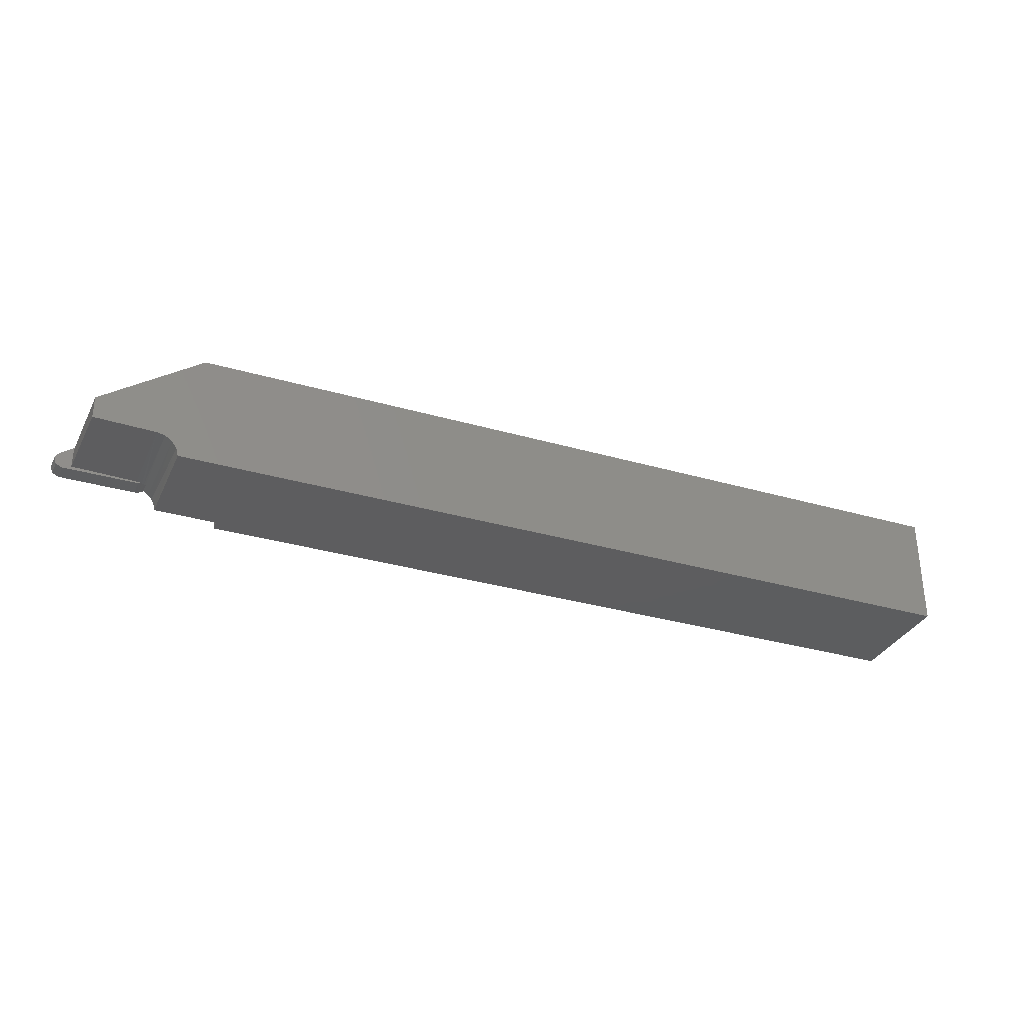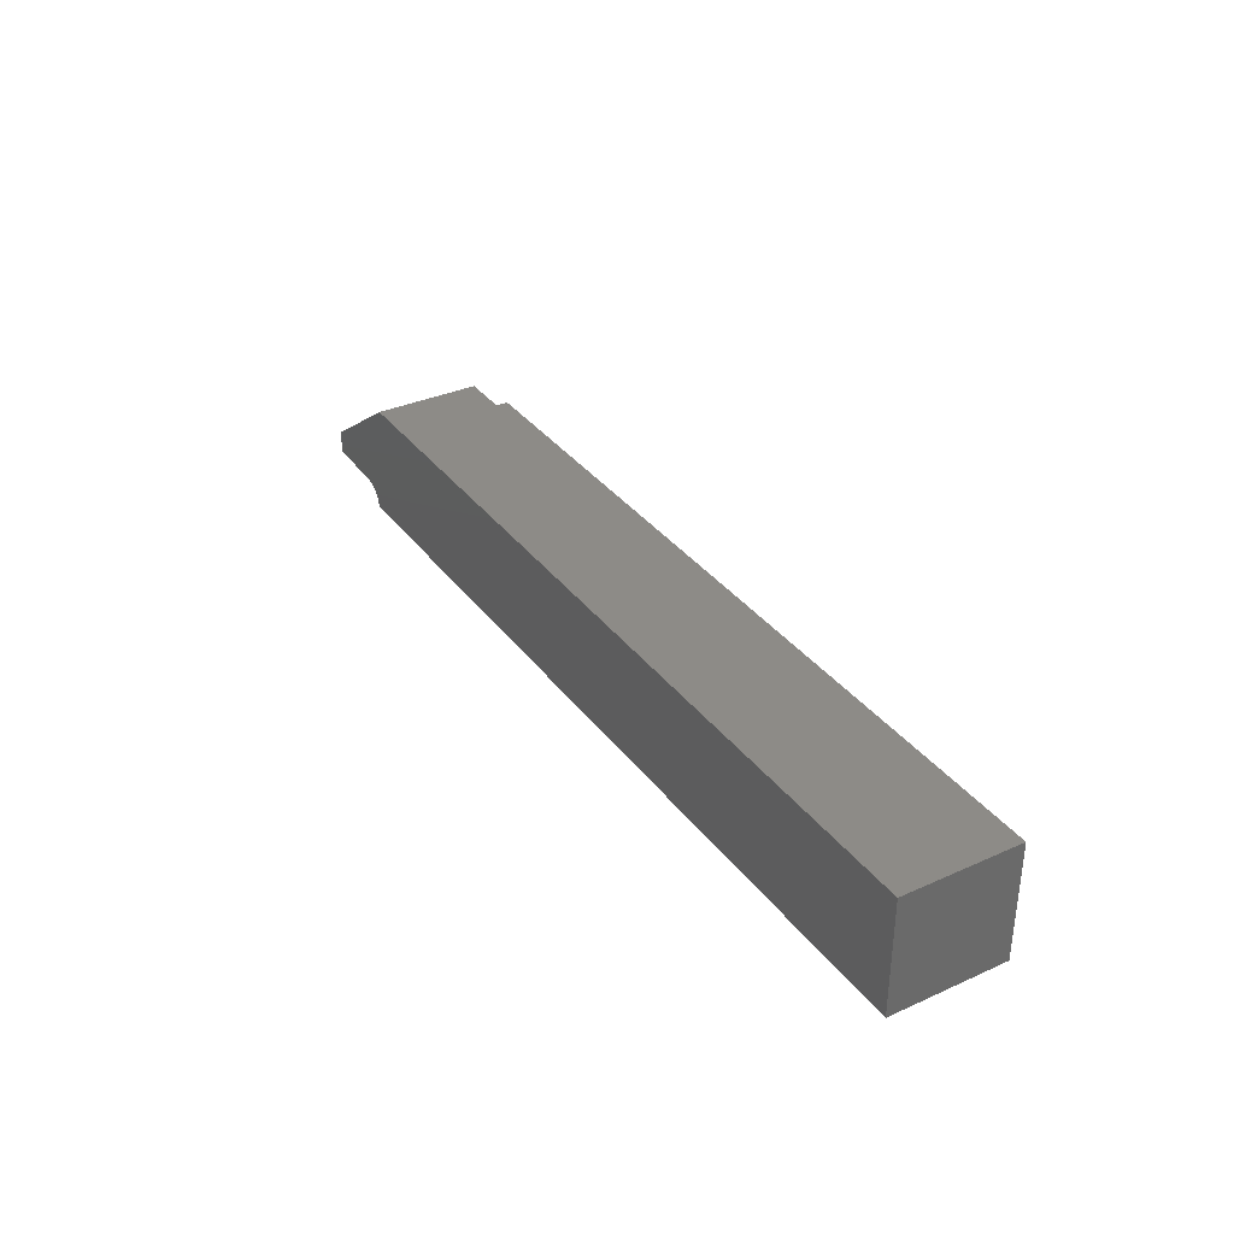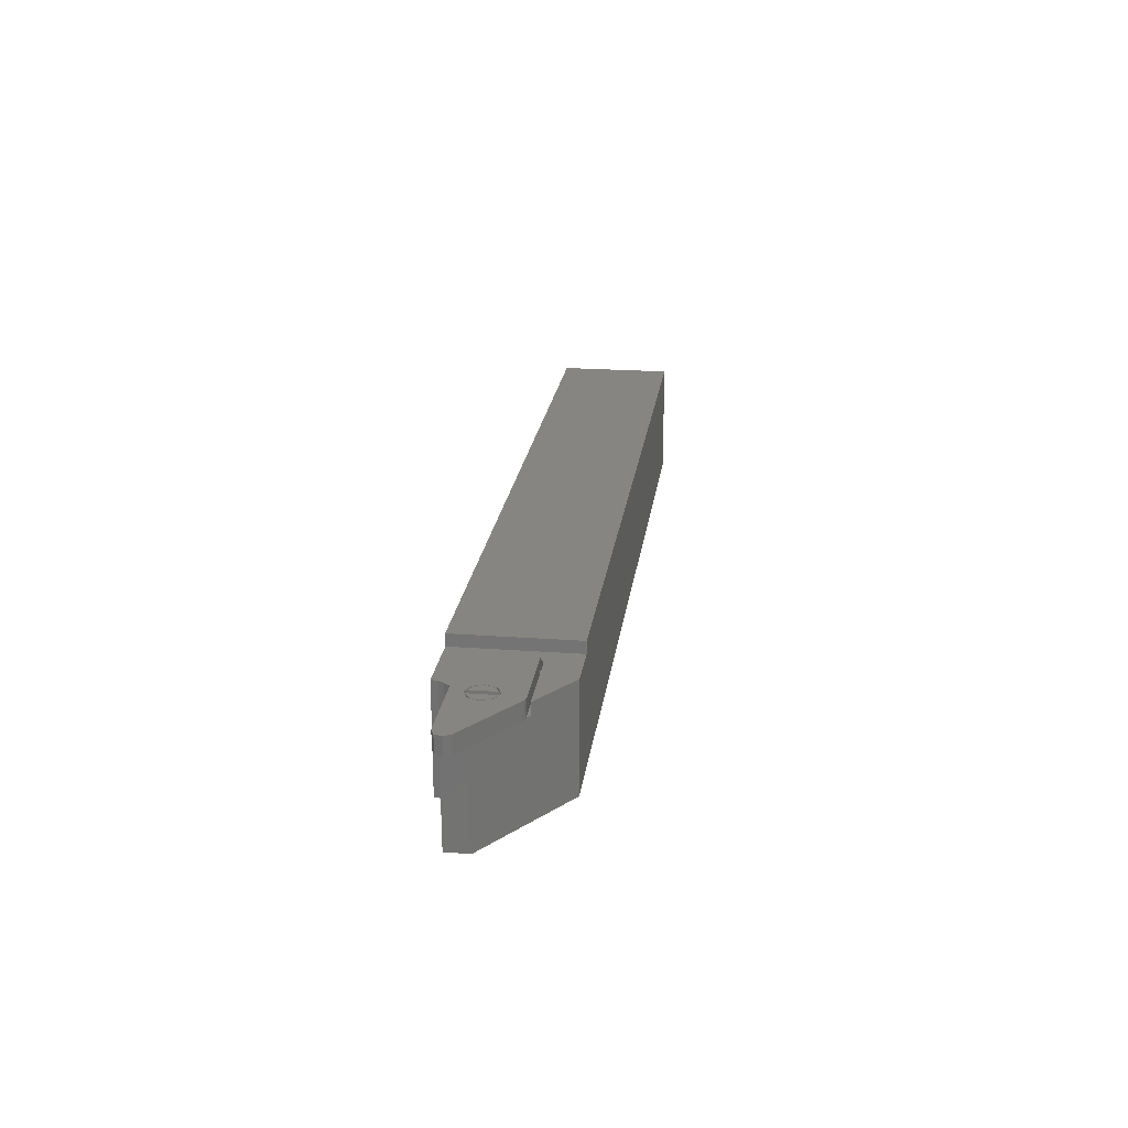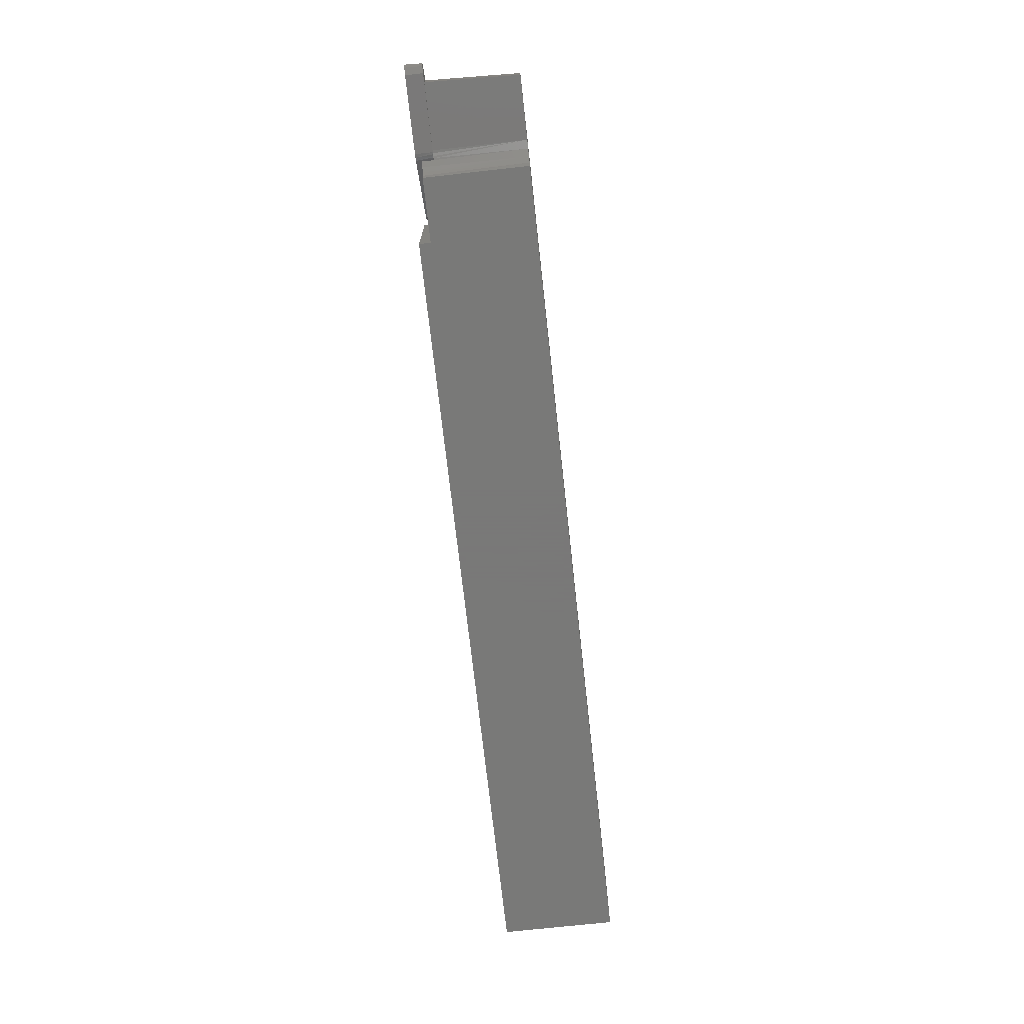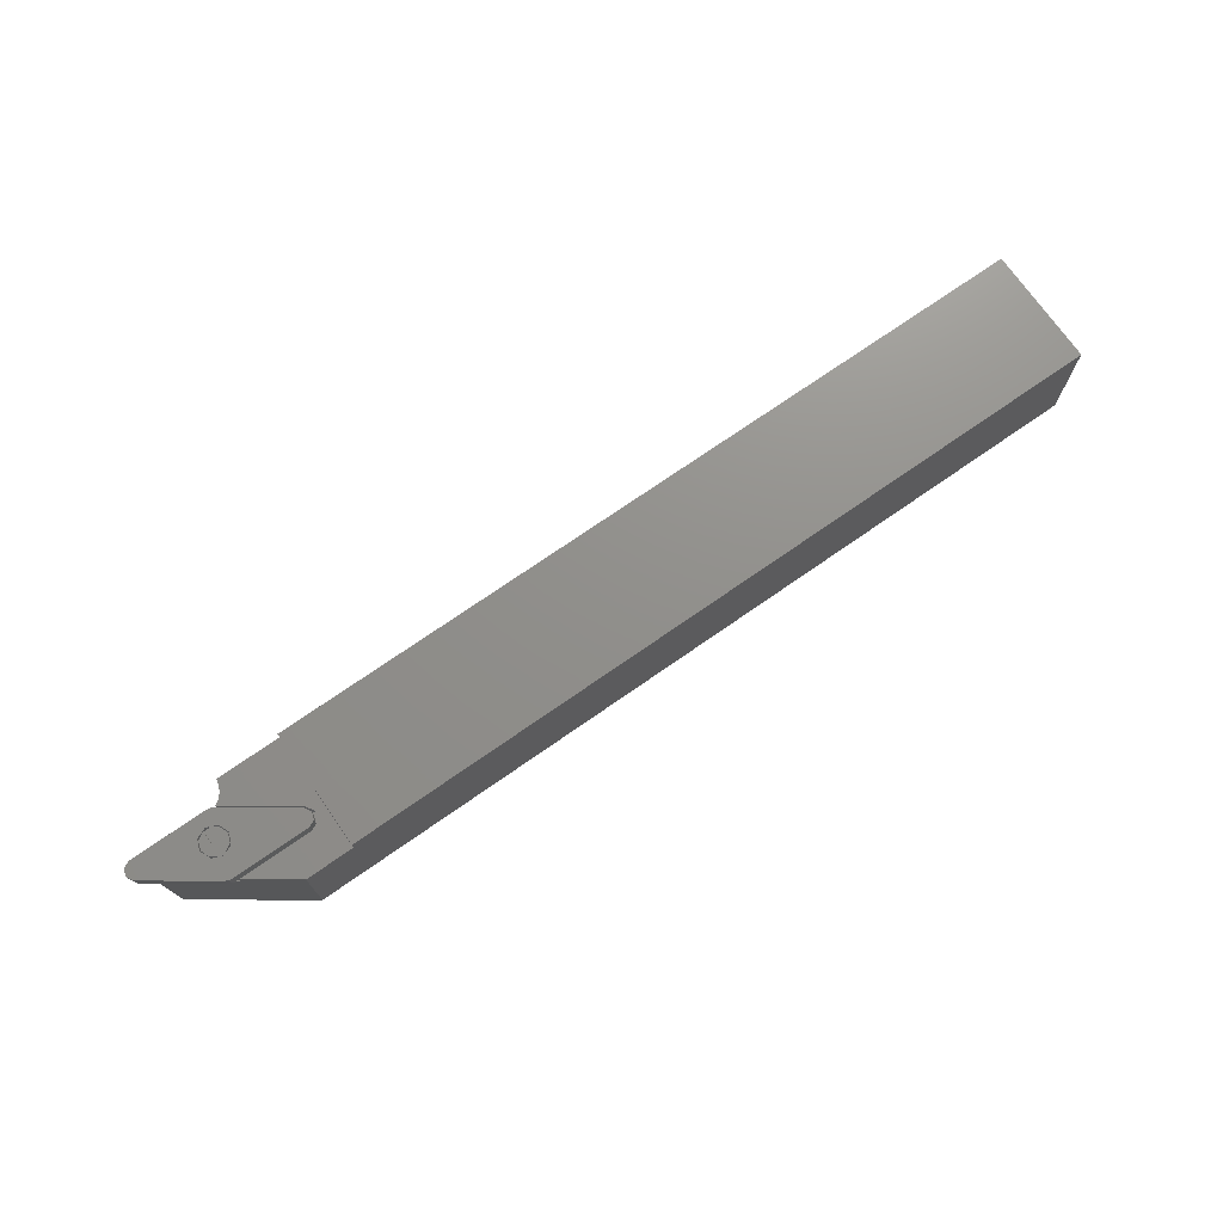
<metadata>
{"format":"stl","ext":"stl","renderer":"f3d","projection":"perspective","resolution":1024,"background":"white","views":[{"elev":-32.3,"azim":-22.1,"up":"+Z"},{"elev":34.1,"azim":58.8,"up":"+Z"},{"elev":22.0,"azim":-82.6,"up":"+Y"},{"elev":-71.5,"azim":-83.7,"up":"+Z"},{"elev":72.8,"azim":-34.9,"up":"+Y"}]}
</metadata>
<code>
# stl→obj: 110 verts, 216 faces
v 6.312 -5 11.71
v 8.933 -5 20
v 0.2794 -5 13.94
v 4.619 3 16.98
v 5.594 -5 11.86
v 0.2794 -5 11.99
v -1.11e-16 3 13.75
v 80 -5 10
v 80 -5 20
v 8.933 4 20
v 7.539 -5 10
v 7.355 -5 10.71
v 6.926 -5 11.31
v 4.98 4 17.23
v 4.98 3 17.23
v 80 5 10
v 80 5 20
v 13 5 20
v 13 4 20
v 7.539 4 10
v 13 4 10
v 7.194 4 10.99
v 7.433 4 10.52
v 6.84 4 11.38
v 6.239 3 11.74
v 6.396 3 11.67
v 8.882e-16 3 12
v 5.837 3 11.84
v 6.076 3 11.79
v 5.594 3 11.86
v 13 5 10
v 12.16 4 16.12
v 6.396 4 11.67
v 11.74 4 15.41
v 11.92 4 16.9
v 11.17 4 17.23
v 4.133 3 16.81
v -1.186 3 13.08
v 4.648 3 16.98
v 4.375 4.5 16.99
v 4.365 3 16.93
v 11.17 3 17.23
v 4.676 3 16.98
v 5.909 3 11.74
v 6.181 3 11.84
v 6.309 4.5 11.85
v 6.036 4.5 11.72
v 5.735 3 11.72
v 11.74 3 15.41
v 6.279 3 11.9
v 11.6 3 15.62
v -0.7569 3 11.72
v 12.16 3 16.12
v 11.91 3 16.9
v 11.91 3 16.15
v 11.17 3 16.98
v 11.73 3 16.73
v 4.676 4.5 17.03
v 11.17 4.5 17.03
v 11.77 4.5 16.76
v 11.96 4.5 16.14
v 11.63 4.5 15.58
v 5.735 4.5 11.67
v -1.315 3 11.98
v -0.7569 4.5 11.67
v -1.499 3 12.56
v -1.354 4.5 11.94
v -1.551 4.5 12.57
v -1.216 4.5 13.13
v 4.102 4.5 16.85
v 5 4.5 12.75
v 3.75 4.5 14
v 4.117 4.5 13.12
v 5.883 4.5 13.12
v 6.25 4.5 14
v 5 4.5 15.25
v 5.883 4.5 14.88
v 4.117 4.5 14.88
v 6.25 3.5 14
v 5.884 3.5 14.88
v 5.884 3.5 13.12
v 5 3.5 12.75
v 4.116 3.5 13.12
v 3.75 3.5 14
v 4.116 3.5 14.88
v 5 3.5 15.25
v 5.813 3.5 14.81
v 6.15 3.5 14
v 5 3.5 15.15
v 3.85 3.5 14
v 4.187 3.5 14.81
v 4.187 3.5 13.19
v 5 3.5 12.85
v 5.813 3.5 13.19
v 3.85 4.5 14
v 4.103 4.5 13.28
v 4.75 4.25 15.12
v 4.103 4.5 14.72
v 5 4.25 15.15
v 5.897 4.5 14.72
v 5.25 4.5 15.12
v 5.25 4.25 15.12
v 6.15 4.5 14
v 5.25 4.25 12.88
v 5.897 4.5 13.28
v 5 4.25 12.85
v 4.75 4.5 12.88
v 4.75 4.25 12.88
v 4.75 4.5 15.12
v 5.25 4.5 12.88
f 1 2 3
f 4 3 2
f 5 1 3
f 6 5 3
f 7 6 3
f 4 7 3
f 8 9 2
f 10 2 9
f 11 8 2
f 12 11 2
f 13 12 2
f 1 13 2
f 14 2 10
f 15 4 2
f 14 15 2
f 16 9 8
f 17 9 16
f 18 9 17
f 19 9 18
f 19 10 9
f 16 8 11
f 20 11 12
f 21 16 11
f 20 21 11
f 22 12 13
f 23 20 12
f 22 23 12
f 24 13 1
f 24 22 13
f 25 1 5
f 26 24 1
f 25 26 1
f 27 5 6
f 28 29 5
f 25 5 29
f 30 28 5
f 27 30 5
f 27 6 7
f 17 16 31
f 21 31 16
f 18 17 31
f 19 18 31
f 19 31 21
f 23 21 20
f 32 19 21
f 22 21 23
f 24 21 22
f 33 21 24
f 34 21 33
f 32 21 34
f 35 10 19
f 36 14 10
f 35 36 10
f 32 35 19
f 37 7 4
f 38 27 7
f 37 38 7
f 39 4 15
f 40 4 39
f 41 37 4
f 40 41 4
f 36 15 14
f 42 15 36
f 43 15 42
f 43 39 15
f 44 29 28
f 45 25 29
f 46 45 29
f 47 29 44
f 46 29 47
f 48 28 30
f 48 44 28
f 48 30 27
f 26 33 24
f 49 33 26
f 49 34 33
f 50 26 25
f 51 49 26
f 50 51 26
f 45 50 25
f 52 48 27
f 38 52 27
f 53 32 34
f 53 34 49
f 42 36 35
f 54 35 32
f 42 35 54
f 54 32 53
f 55 53 49
f 51 55 49
f 55 54 53
f 56 42 54
f 57 56 54
f 55 57 54
f 56 43 42
f 40 39 43
f 58 43 56
f 40 43 58
f 59 56 57
f 58 56 59
f 60 57 55
f 59 57 60
f 61 55 51
f 60 55 61
f 62 51 50
f 61 51 62
f 46 50 45
f 62 50 46
f 47 44 48
f 63 48 52
f 47 48 63
f 38 64 52
f 65 52 64
f 63 52 65
f 38 66 64
f 67 64 66
f 65 64 67
f 68 66 38
f 67 66 68
f 69 38 37
f 68 38 69
f 70 37 41
f 70 69 37
f 70 41 40
f 67 68 69
f 65 67 69
f 70 65 69
f 71 63 65
f 72 65 70
f 73 71 65
f 72 73 65
f 74 47 63
f 71 74 63
f 75 46 47
f 74 75 47
f 59 62 46
f 75 59 46
f 60 61 62
f 59 60 62
f 76 58 59
f 77 59 75
f 77 76 59
f 78 40 58
f 76 78 58
f 78 70 40
f 78 72 70
f 79 75 74
f 80 77 75
f 80 75 79
f 81 74 71
f 81 79 74
f 82 71 73
f 81 71 82
f 83 73 72
f 82 73 83
f 84 72 78
f 83 72 84
f 85 78 76
f 84 78 85
f 86 76 77
f 85 76 86
f 86 77 80
f 87 80 79
f 88 79 81
f 88 87 79
f 89 86 80
f 87 89 80
f 89 85 86
f 90 84 85
f 91 90 85
f 89 91 85
f 92 83 84
f 92 84 90
f 93 82 83
f 92 93 83
f 93 81 82
f 94 88 81
f 93 94 81
f 95 90 91
f 96 92 90
f 96 90 95
f 97 91 89
f 95 91 98
f 97 98 91
f 99 89 87
f 99 97 89
f 100 87 88
f 100 101 87
f 102 87 101
f 99 87 102
f 103 88 94
f 100 88 103
f 104 94 93
f 103 94 105
f 104 105 94
f 106 93 92
f 106 104 93
f 107 92 96
f 108 92 107
f 106 92 108
f 96 98 109
f 97 109 98
f 107 96 109
f 108 107 109
f 97 108 109
f 96 95 98
f 100 110 101
f 102 101 110
f 100 105 110
f 104 110 105
f 102 110 104
f 100 103 105
f 106 108 104
f 97 104 108
f 97 102 104
f 99 102 97

</code>
